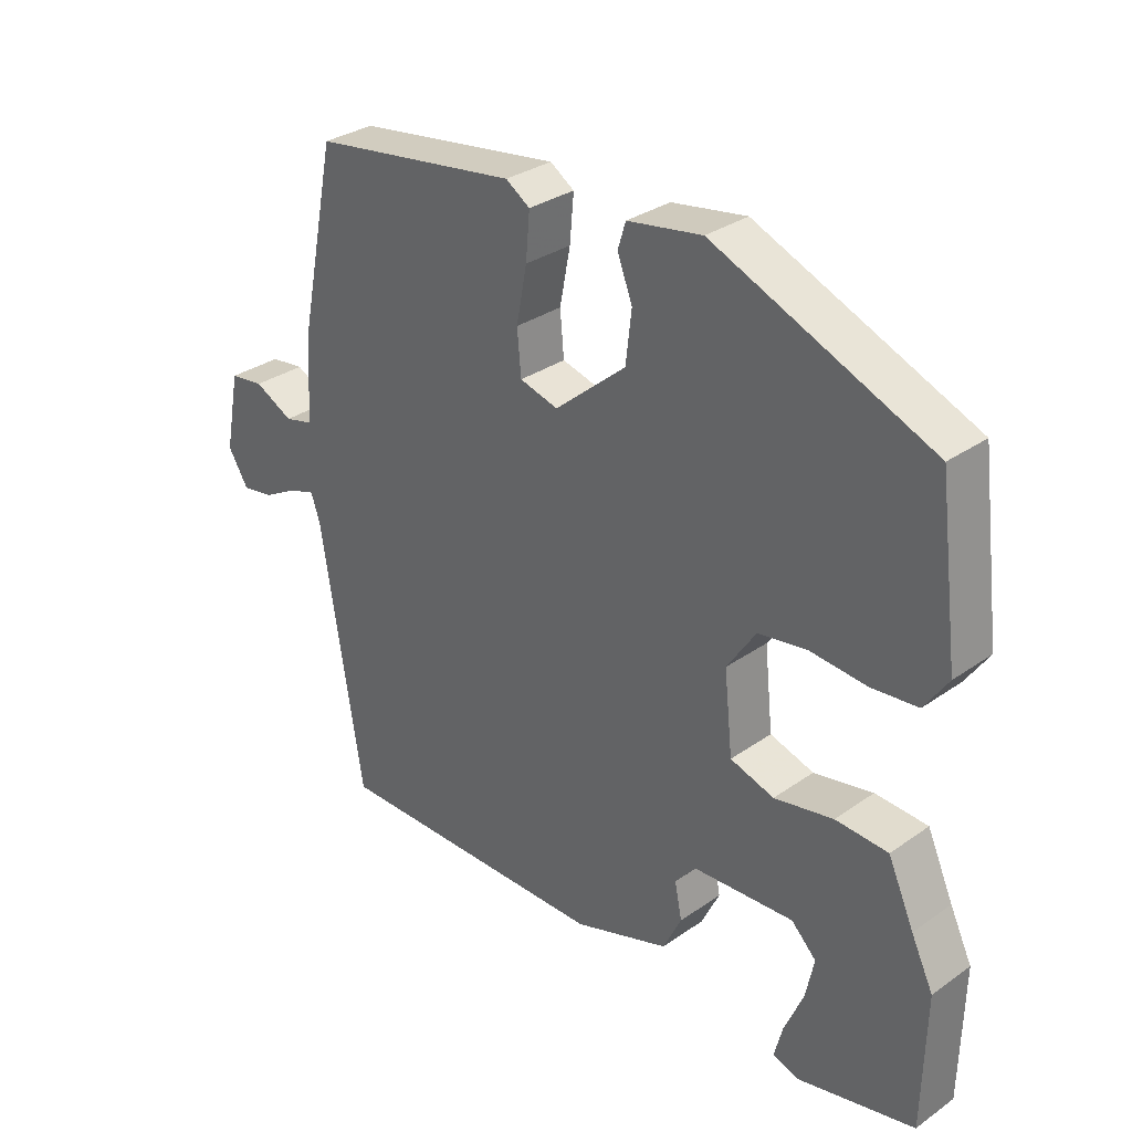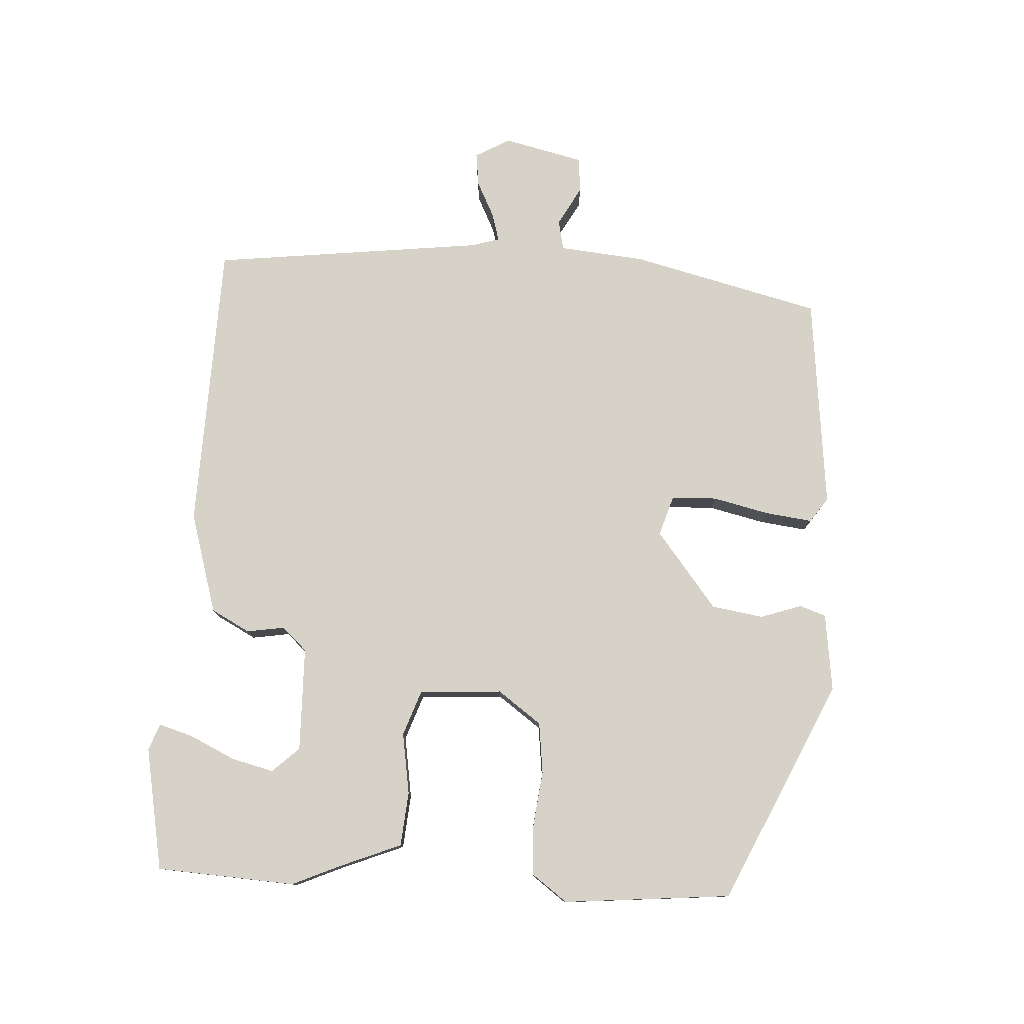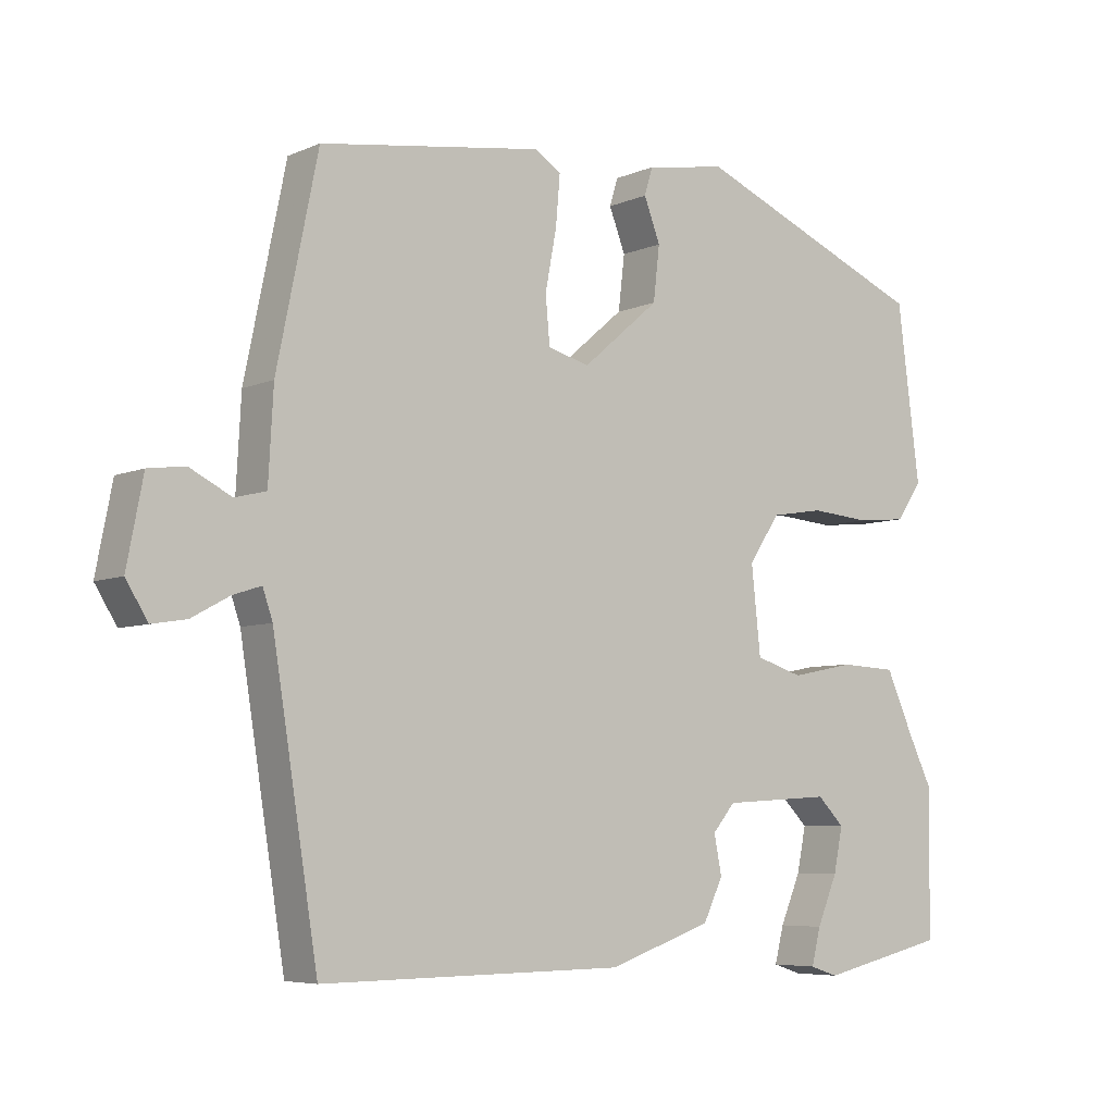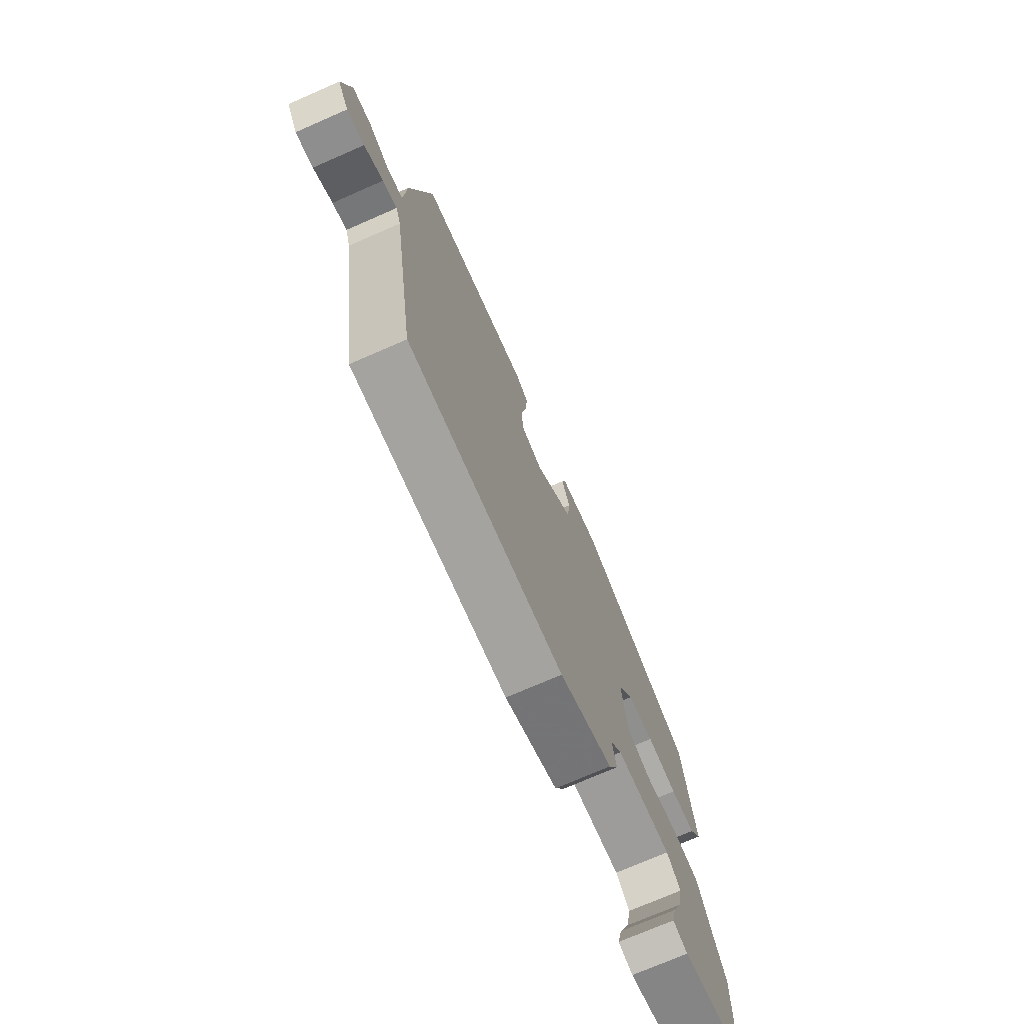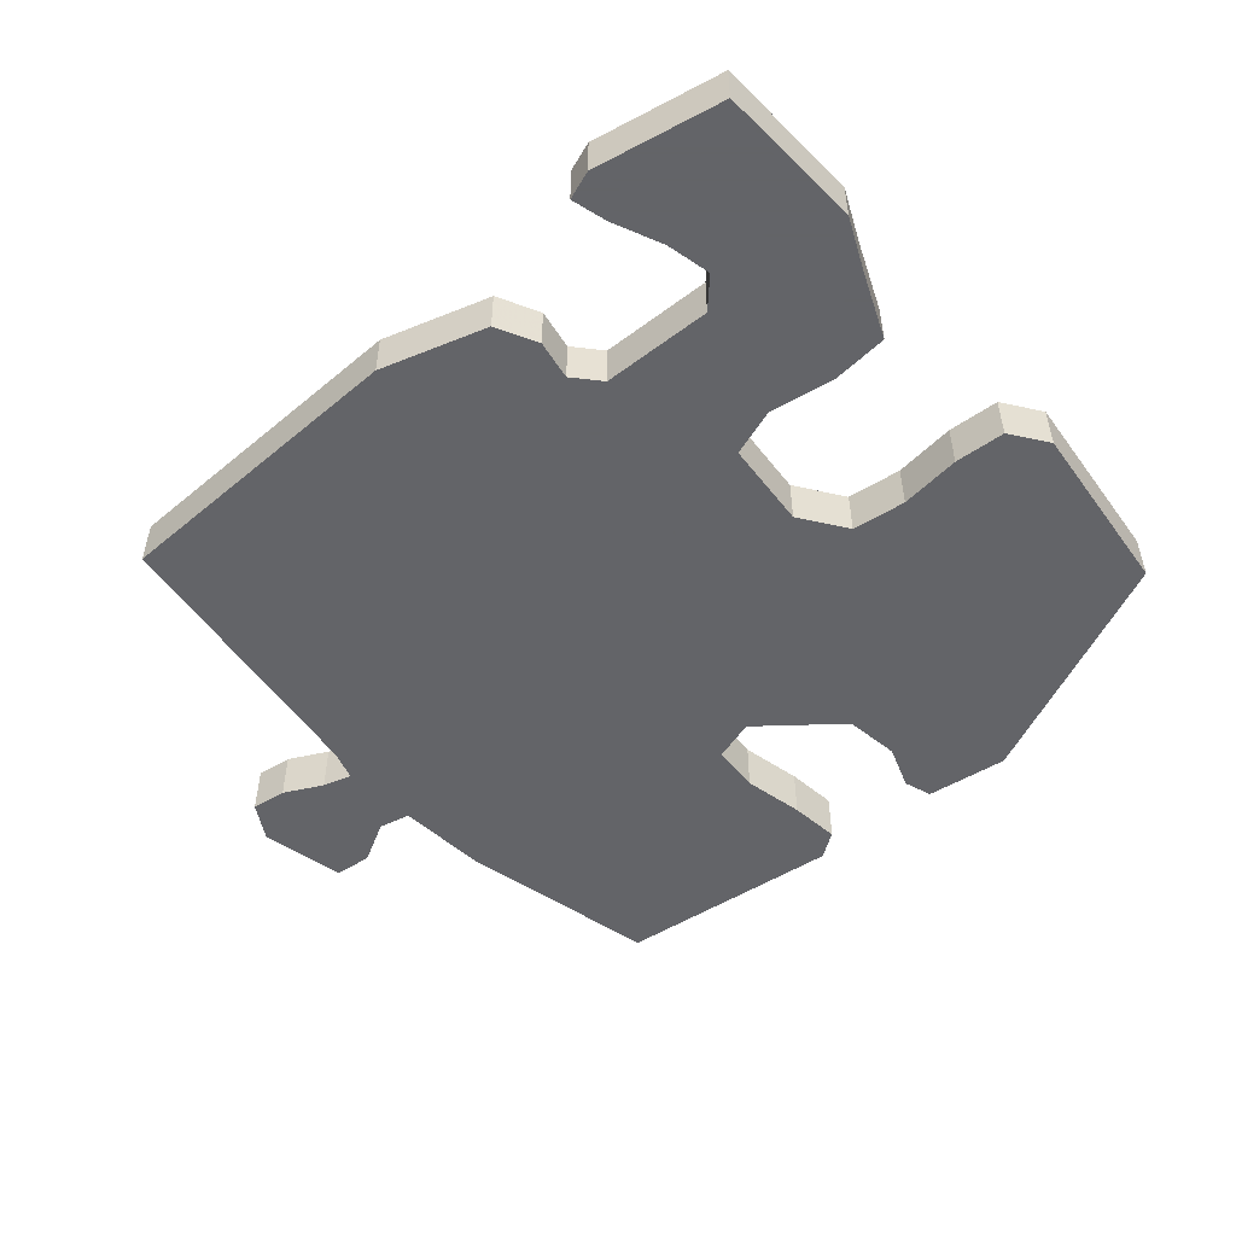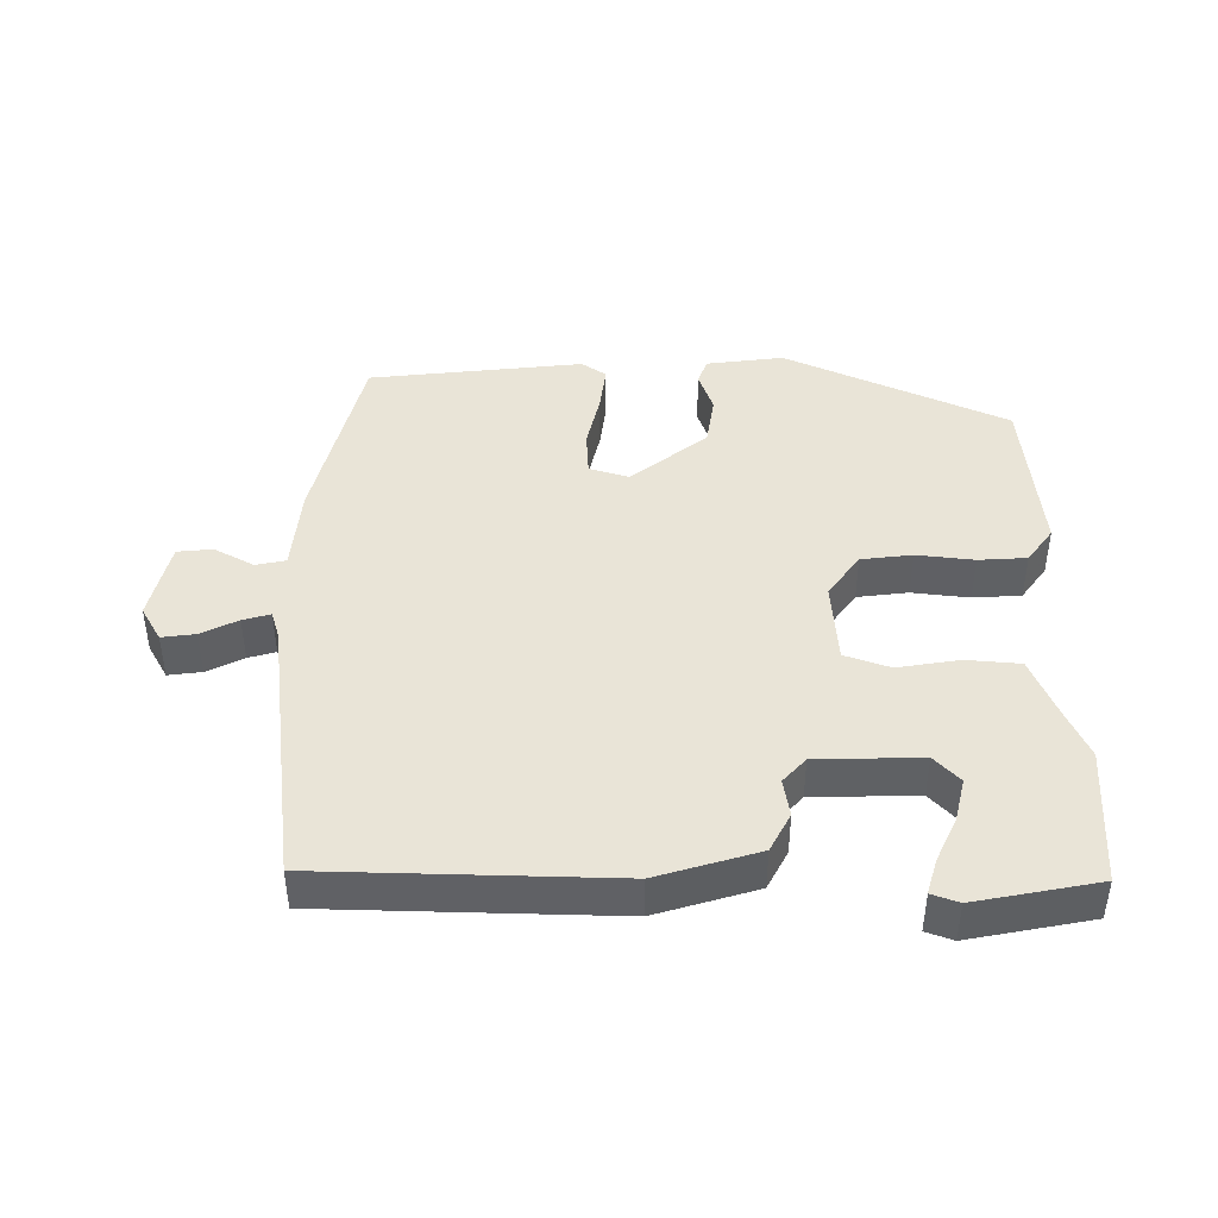
<metadata>
{"format":"obj","ext":"obj","renderer":"f3d","projection":"perspective","resolution":1024,"background":"white","views":[{"elev":31.5,"azim":-134.7,"up":"+Z"},{"elev":78.2,"azim":-84.6,"up":"+Y"},{"elev":-6.1,"azim":141.9,"up":"+Z"},{"elev":-73.2,"azim":113.6,"up":"+Z"},{"elev":-51.3,"azim":-137.5,"up":"+Y"},{"elev":43.1,"azim":-177.8,"up":"+Y"}]}
</metadata>
<code>
v 0.481 0.07 -0.53
v 0.052 0.07 -0.526
v -0.095 0.07 -0.476
v -0.123 0.07 -0.418
v -0.112 0.07 -0.363
v -0.144 0.07 -0.325
v -0.298 0.07 -0.316
v -0.336 0.07 -0.354
v -0.323 0.07 -0.417
v -0.294 0.07 -0.485
v -0.281 0.07 -0.536
v -0.321 0.07 -0.549
v -0.5 0.07 -0.508
v -0.504 0.07 -0.303
v -0.47 0.07 -0.233
v -0.43 0.07 -0.144
v -0.35 0.07 -0.14
v -0.26 0.07 -0.158
v -0.193 0.07 -0.137
v -0.18 0.07 -0.015
v -0.224 0.07 0.051
v -0.299 0.07 0.063
v -0.384 0.07 0.056
v -0.455 0.07 0.063
v -0.491 0.07 0.116
v -0.459 0.07 0.363
v -0.127 0.07 0.502
v -0.013 0.07 0.483
v -0.001 0.07 0.444
v -0.024 0.07 0.384
v -0.015 0.07 0.307
v 0.094 0.07 0.214
v 0.153 0.07 0.23
v 0.159 0.07 0.297
v 0.143 0.07 0.381
v 0.137 0.07 0.451
v 0.174 0.07 0.475
v 0.489 0.07 0.429
v 0.547 0.07 0.146
v 0.554 0.07 0.019
v 0.598 0.07 0.008
v 0.657 0.07 0.038
v 0.709 0.07 0.031
v 0.732 0.07 -0.088
v 0.701 0.07 -0.138
v 0.652 0.07 -0.13
v 0.599 0.07 -0.101
v 0.559 0.07 -0.088
v 0.545 0.07 -0.129
v 0.481 0 -0.53
v 0.052 0 -0.526
v -0.095 0 -0.476
v -0.123 0 -0.418
v -0.112 0 -0.363
v -0.144 0 -0.325
v -0.298 0 -0.316
v -0.336 0 -0.354
v -0.323 0 -0.417
v -0.294 0 -0.485
v -0.281 0 -0.536
v -0.321 0 -0.549
v -0.5 0 -0.508
v -0.504 0 -0.303
v -0.47 0 -0.233
v -0.43 0 -0.144
v -0.35 0 -0.14
v -0.26 0 -0.158
v -0.193 0 -0.137
v -0.18 0 -0.015
v -0.224 0 0.051
v -0.299 0 0.063
v -0.384 0 0.056
v -0.455 0 0.063
v -0.491 0 0.116
v -0.459 0 0.363
v -0.127 0 0.502
v -0.013 0 0.483
v -0.001 0 0.444
v -0.024 0 0.384
v -0.015 0 0.307
v 0.094 0 0.214
v 0.153 0 0.23
v 0.159 0 0.297
v 0.143 0 0.381
v 0.137 0 0.451
v 0.174 0 0.475
v 0.489 0 0.429
v 0.547 0 0.146
v 0.554 0 0.019
v 0.598 0 0.008
v 0.657 0 0.038
v 0.709 0 0.031
v 0.732 0 -0.088
v 0.701 0 -0.138
v 0.652 0 -0.13
v 0.599 0 -0.101
v 0.559 0 -0.088
v 0.545 0 -0.129
f 45 46 47
f 44 45 47
f 43 44 47
f 42 43 47
f 41 42 47
f 40 41 47 48
f 40 48 49
f 39 40 49
f 38 39 49
f 37 38 49
f 36 37 49
f 35 36 49
f 34 35 49
f 28 29 30
f 27 28 30
f 26 27 30
f 25 26 30
f 24 25 30
f 23 24 30
f 22 23 30
f 21 22 30 31
f 20 21 31 32
f 15 16 17 18
f 15 18 19
f 13 14 15
f 12 13 15
f 11 12 15
f 10 11 15
f 9 10 15
f 8 9 15
f 7 8 15 19
f 6 7 19
f 20 32 33
f 19 20 33
f 6 19 33
f 5 6 33
f 4 5 33
f 3 4 33
f 2 3 33
f 1 2 33
f 1 33 34 49
f 96 95 94
f 96 94 93
f 96 93 92
f 96 92 91
f 96 91 90
f 97 96 90 89
f 98 97 89
f 98 89 88
f 98 88 87
f 98 87 86
f 98 86 85
f 98 85 84
f 98 84 83
f 79 78 77
f 79 77 76
f 79 76 75
f 79 75 74
f 79 74 73
f 79 73 72
f 79 72 71
f 80 79 71 70
f 81 80 70 69
f 67 66 65 64
f 68 67 64
f 64 63 62
f 64 62 61
f 64 61 60
f 64 60 59
f 64 59 58
f 64 58 57
f 68 64 57 56
f 68 56 55
f 82 81 69
f 82 69 68
f 82 68 55
f 82 55 54
f 82 54 53
f 82 53 52
f 82 52 51
f 82 51 50
f 98 83 82 50
f 1 50 51 2
f 2 51 52 3
f 3 52 53 4
f 4 53 54 5
f 5 54 55 6
f 6 55 56 7
f 7 56 57 8
f 8 57 58 9
f 9 58 59 10
f 10 59 60 11
f 11 60 61 12
f 12 61 62 13
f 13 62 63 14
f 14 63 64 15
f 15 64 65 16
f 16 65 66 17
f 17 66 67 18
f 18 67 68 19
f 19 68 69 20
f 20 69 70 21
f 21 70 71 22
f 22 71 72 23
f 23 72 73 24
f 24 73 74 25
f 25 74 75 26
f 26 75 76 27
f 27 76 77 28
f 28 77 78 29
f 29 78 79 30
f 30 79 80 31
f 31 80 81 32
f 32 81 82 33
f 33 82 83 34
f 34 83 84 35
f 35 84 85 36
f 36 85 86 37
f 37 86 87 38
f 38 87 88 39
f 39 88 89 40
f 40 89 90 41
f 41 90 91 42
f 42 91 92 43
f 43 92 93 44
f 44 93 94 45
f 45 94 95 46
f 46 95 96 47
f 47 96 97 48
f 48 97 98 49
f 49 98 50 1

</code>
